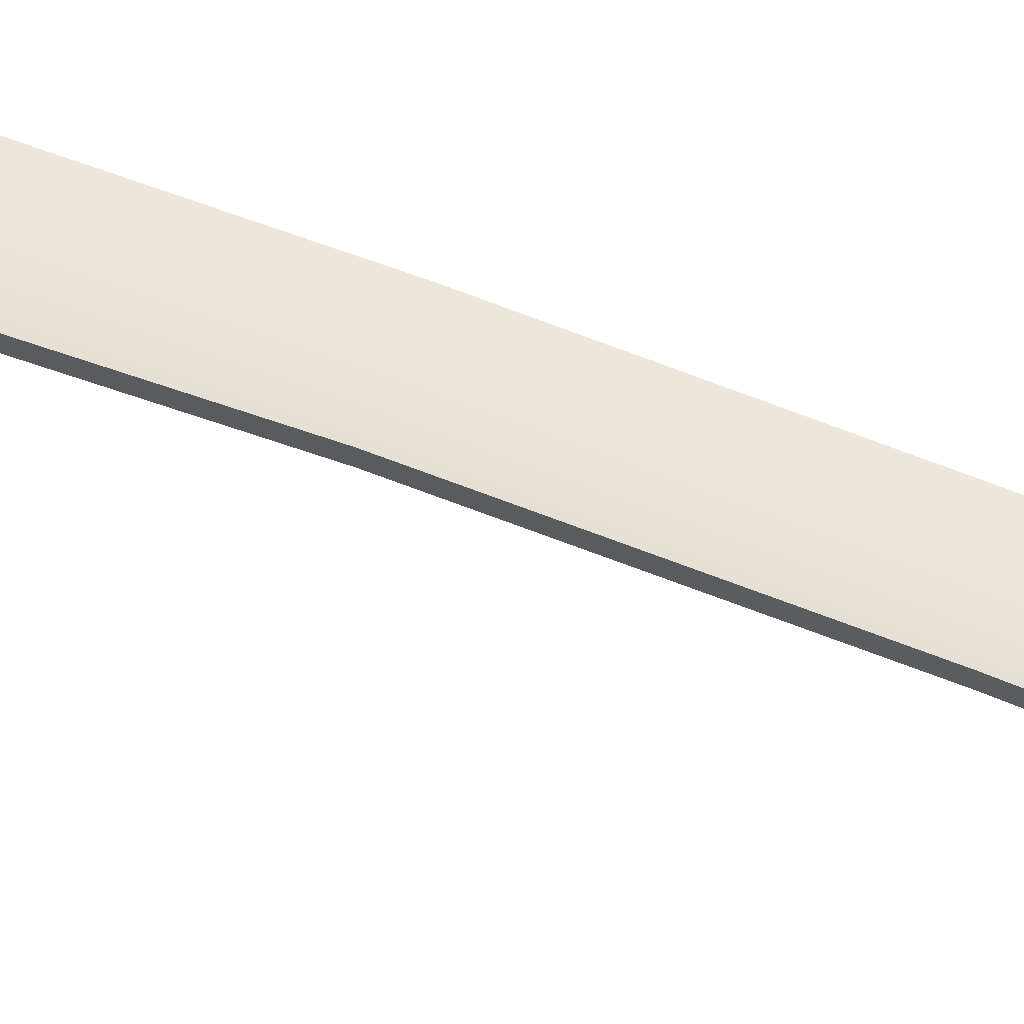
<metadata>
{"format":"obj","ext":"obj","renderer":"f3d","projection":"perspective","resolution":1024,"background":"white","views":[{"elev":65.8,"azim":-68.5,"up":"+Y"}]}
</metadata>
<code>
g Kanata_M1_L
v -0.02916 0 0.9212
v -0.02689 -0.001744 0.9057
v -0.02181 -0.001872 0.9022
v -0.019 0 0.9143
v -0.00998 0 0.904
v -0.0173 -0.002087 0.8971
v -0.003782 0 0.8922
v -0.0142 -0.002334 0.8912
v 0.005816 0 0.8309
v -0.005009 -0.003208 0.8309
v 0.01905 0 0.7406
v 0.007048 -0.003315 0.7406
v 0.02811 0 0.6503
v 0.01554 -0.003315 0.6504
v 0.03436 0 0.5601
v 0.02117 -0.003315 0.5601
v -0.02463 -0.002334 0.8902
v -0.01583 -0.003208 0.8309
v -0.004952 -0.003315 0.7406
v 0.002978 -0.003315 0.6504
v 0.007988 -0.003315 0.5601
v -0.02181 -0.001872 0.9022
v 0.03792 0 0.4698
v 0.02392 -0.003315 0.4698
v 0.0383 0 0.3795
v 0.02411 -0.003315 0.3795
v 0.03655 0 0.2892
v 0.02147 -0.003315 0.2892
v 0.00991 -0.003315 0.4698
v 0.009912 -0.003315 0.3795
v 0.006593 -0.003315 0.2892
v 0.01686 -0.003315 0.1979
v 0.001165 -0.003315 0.1984
v 0.03299 0 0.1974
v -0.004952 -0.003315 0.7406
v -0.01583 -0.003208 0.8309
v -0.01583 0.003209 0.8309
v -0.004952 0.003315 0.7406
v 0.002978 -0.003315 0.6504
v 0.002978 0.003315 0.6504
v -0.02463 0.002334 0.8902
v -0.02463 -0.002334 0.8902
v -0.02689 0.001745 0.9057
v -0.02689 -0.001744 0.9057
v 0.007988 -0.003315 0.5601
v 0.007988 0.003315 0.5601
v 0.00991 -0.003315 0.4698
v 0.00991 0.003315 0.4698
v 0.009912 -0.003315 0.3795
v 0.009912 0.003315 0.3795
v 0.006593 0.003315 0.2892
v 0.006593 -0.003315 0.2892
v 0.001165 0.003315 0.1984
v 0.001165 -0.003315 0.1984
v -0.02916 0 0.9212
v -0.02916 0 0.9212
v -0.019 0 0.9143
v -0.02181 0.001872 0.9022
v -0.02689 0.001745 0.9057
v -0.00998 0 0.904
v -0.0173 0.002087 0.8971
v -0.003782 0 0.8922
v -0.0142 0.002334 0.8912
v 0.005816 0 0.8309
v -0.005009 0.003208 0.8309
v 0.01905 0 0.7406
v 0.007048 0.003315 0.7406
v 0.02811 0 0.6503
v 0.01554 0.003315 0.6504
v 0.03436 0 0.5601
v 0.02117 0.003315 0.5601
v -0.02463 0.002334 0.8902
v -0.01583 0.003209 0.8309
v -0.004952 0.003315 0.7406
v 0.002978 0.003315 0.6504
v 0.007988 0.003315 0.5601
v -0.02181 0.001872 0.9022
v 0.02392 0.003315 0.4698
v 0.03792 0 0.4698
v 0.0383 0 0.3795
v 0.02411 0.003315 0.3795
v 0.03655 0 0.2892
v 0.02147 0.003315 0.2892
v 0.00991 0.003315 0.4698
v 0.009912 0.003315 0.3795
v 0.006593 0.003315 0.2892
v 0.03299 0 0.1974
v 0.01686 0.003315 0.1979
v 0.001165 0.003315 0.1984
v 4.5e-05 0.00418 0.1984
v 0.01679 0.00418 0.1979
v 0.01543 0.00418 0.1662
v -0.001912 0.00418 0.168
v 0.03343 0.000402 0.1645
v 0.03445 0.000571 0.1974
v 0.01679 -0.00418 0.1979
v 0.01543 -0.00418 0.1662
v 0.03343 -0.000402 0.1645
v 0.03445 -0.000571 0.1974
v 4.5e-05 -0.00418 0.1984
v -0.001912 -0.00418 0.168
v 0.03445 -0.000571 0.1974
v 0.03343 -0.000402 0.1645
v 0.03343 0.000402 0.1645
v 0.03445 0.000571 0.1974
v -0.001912 -0.00418 0.168
v 4.5e-05 -0.00418 0.1984
v 4.5e-05 0.00418 0.1984
v -0.001912 0.00418 0.168
v 0.01679 -0.00418 0.1979
v 0.01679 0.00418 0.1979
v 4.5e-05 0.00418 0.1984
v 4.5e-05 -0.00418 0.1984
v 0.03445 0.000571 0.1974
v 0.03445 -0.000571 0.1974
v 0.02803 -0.01159 0.1559
v 0.02739 -0.01159 0.15
v 0.03547 -0.004428 0.1493
v 0.0361 -0.004428 0.1551
v 0.03547 0.004429 0.1493
v 0.0361 0.004429 0.1551
v 0.01497 -0.01433 0.1571
v 0.01434 -0.01433 0.1512
v 0.001914 -0.01159 0.1583
v 0.001276 -0.01159 0.1524
v -0.006796 -0.004428 0.1531
v -0.006158 -0.004428 0.159
v -0.006158 0.004429 0.159
v -0.006796 0.004429 0.1531
v 0.001914 0.01159 0.1583
v 0.001276 0.01159 0.1524
v 0.01497 0.01433 0.1571
v 0.01434 0.01433 0.1512
v 0.02803 0.01159 0.1559
v 0.02739 0.01159 0.15
v 0.0361 0.004429 0.1551
v 0.03547 0.004429 0.1493
v -0.02869 -0.007421 -0.1148
v -0.03386 -0.002834 -0.1143
v -0.03386 0.002835 -0.1143
v -0.02869 0.007421 -0.1148
v -0.02033 -0.009172 -0.1156
v -0.02033 0.009173 -0.1156
v -0.01197 0.007421 -0.1163
v -0.01197 -0.007421 -0.1163
v -0.006805 -0.002834 -0.1168
v -0.006805 0.002835 -0.1168
v -0.01783 -0.003739 0.02448
v -0.02722 -0.003739 -0.04278
v -0.0204 -0.00979 -0.04341
v -0.01102 -0.00979 0.02386
v -0.01783 0.00374 0.02448
v -0.02722 0.00374 -0.04278
v -0.009373 -0.0121 -0.04441
v 9e-06 -0.0121 0.02285
v 0.001654 -0.00979 -0.04542
v 0.01104 -0.00979 0.02184
v 0.00847 -0.003739 -0.04605
v 0.01785 -0.003739 0.02122
v 0.00847 0.00374 -0.04605
v 0.01785 0.00374 0.02122
v -0.03084 -0.00979 -0.1107
v -0.03766 -0.003739 -0.11
v -0.03766 0.00374 -0.11
v -0.001971 0.00374 -0.1133
v -0.001971 -0.003739 -0.1133
v -0.008787 -0.00979 -0.1127
v -0.01981 -0.0121 -0.1117
v 0.02571 -0.003739 0.08848
v 0.02571 0.00374 0.08848
v 0.0189 -0.00979 0.0891
v 0.007871 -0.0121 0.09011
v -0.003157 -0.00979 0.09112
v -0.009972 -0.003739 0.09174
v -0.009972 0.00374 0.09174
v -0.003892 -0.003739 0.1492
v -0.003893 0.00374 0.1492
v 0.03179 0.00374 0.1459
v 0.03179 -0.003739 0.1459
v 0.02498 -0.00979 0.1465
v 0.01395 -0.0121 0.1475
v 0.002923 -0.00979 0.1485
v -0.01102 0.00979 0.02386
v -0.0204 0.00979 -0.04341
v -0.02722 0.00374 -0.04278
v -0.01783 0.00374 0.02448
v 9e-06 0.0121 0.02285
v -0.009373 0.0121 -0.04441
v 0.01104 0.00979 0.02184
v 0.001654 0.00979 -0.04542
v 0.01785 0.00374 0.02122
v 0.00847 0.00374 -0.04605
v -0.03766 0.00374 -0.11
v -0.03084 0.00979 -0.1107
v -0.01981 0.0121 -0.1117
v -0.008787 0.00979 -0.1127
v -0.001971 0.00374 -0.1133
v -0.003157 0.00979 0.09112
v -0.009972 0.00374 0.09174
v 0.0189 0.00979 0.0891
v 0.007871 0.0121 0.09011
v 0.02571 0.00374 0.08848
v -0.003893 0.00374 0.1492
v 0.002923 0.00979 0.1485
v 0.01395 0.0121 0.1475
v 0.02498 0.00979 0.1465
v 0.03179 0.00374 0.1459
v -0.003893 0.00374 0.1492
v -0.003892 -0.003739 0.1492
v -0.006796 -0.004428 0.1531
v -0.006796 0.004429 0.1531
v 0.002923 0.00979 0.1485
v -0.003893 0.00374 0.1492
v -0.006796 0.004429 0.1531
v 0.001276 0.01159 0.1524
v 0.01395 0.0121 0.1475
v 0.002923 0.00979 0.1485
v 0.001276 0.01159 0.1524
v 0.01434 0.01433 0.1512
v 0.02498 0.00979 0.1465
v 0.01395 0.0121 0.1475
v 0.01434 0.01433 0.1512
v 0.02739 0.01159 0.15
v 0.03179 0.00374 0.1459
v 0.02498 0.00979 0.1465
v 0.02739 0.01159 0.15
v 0.03547 0.004429 0.1493
v 0.03179 -0.003739 0.1459
v 0.03179 0.00374 0.1459
v 0.03547 0.004429 0.1493
v 0.03547 -0.004428 0.1493
v 0.02498 -0.00979 0.1465
v 0.03179 -0.003739 0.1459
v 0.03547 -0.004428 0.1493
v 0.02739 -0.01159 0.15
v 0.01395 -0.0121 0.1475
v 0.02498 -0.00979 0.1465
v 0.02739 -0.01159 0.15
v 0.01434 -0.01433 0.1512
v 0.002923 -0.00979 0.1485
v 0.01395 -0.0121 0.1475
v 0.01434 -0.01433 0.1512
v 0.001276 -0.01159 0.1524
v -0.003892 -0.003739 0.1492
v 0.002923 -0.00979 0.1485
v 0.001276 -0.01159 0.1524
v -0.006796 -0.004428 0.1531
v -0.01981 -0.0121 -0.1117
v -0.02033 -0.009172 -0.1156
v -0.01197 -0.007421 -0.1163
v -0.008787 -0.00979 -0.1127
v -0.03084 -0.00979 -0.1107
v -0.02869 -0.007421 -0.1148
v -0.01981 -0.0121 -0.1117
v -0.008787 -0.00979 -0.1127
v -0.01197 -0.007421 -0.1163
v -0.006805 -0.002834 -0.1168
v -0.001971 -0.003739 -0.1133
v -0.001971 -0.003739 -0.1133
v -0.006805 -0.002834 -0.1168
v -0.006805 0.002835 -0.1168
v -0.001971 0.00374 -0.1133
v -0.001971 0.00374 -0.1133
v -0.006805 0.002835 -0.1168
v -0.01197 0.007421 -0.1163
v -0.008787 0.00979 -0.1127
v -0.008787 0.00979 -0.1127
v -0.01197 0.007421 -0.1163
v -0.02033 0.009173 -0.1156
v -0.01981 0.0121 -0.1117
v -0.01981 0.0121 -0.1117
v -0.02869 0.007421 -0.1148
v -0.03084 0.00979 -0.1107
v -0.03084 0.00979 -0.1107
v -0.02869 0.007421 -0.1148
v -0.03386 0.002835 -0.1143
v -0.03766 0.00374 -0.11
v -0.03766 0.00374 -0.11
v -0.03386 0.002835 -0.1143
v -0.03386 -0.002834 -0.1143
v -0.03766 -0.003739 -0.11
v -0.03766 -0.003739 -0.11
v -0.03386 -0.002834 -0.1143
v -0.02869 -0.007421 -0.1148
v -0.03084 -0.00979 -0.1107
v -0.01047 -0.03251 0.1698
v -0.01157 -0.03251 0.1585
v -0.006064 -0.03587 0.1579
v -0.004968 -0.03587 0.1693
v 0.000669 -0.03747 0.1573
v 0.001765 -0.03747 0.1686
v 0.02582 -0.03747 0.1663
v 0.02472 -0.03747 0.155
v 0.03255 -0.03587 0.1657
v 0.03145 -0.03587 0.1543
v 0.03695 -0.03251 0.1538
v 0.03805 -0.03251 0.1651
v 0.039 -0.02827 0.1536
v 0.04009 -0.02827 0.1649
v 0.04543 -0.02524 0.153
v 0.04652 -0.02524 0.1643
v -0.01361 -0.02827 0.1587
v -0.01252 -0.02827 0.17
v -0.02004 -0.02524 0.1593
v -0.01894 -0.02524 0.1706
v -0.0248 -0.02036 0.1712
v -0.02589 -0.02036 0.1599
v -0.02966 -0.0138 0.1602
v -0.02856 -0.0138 0.1716
v -0.03146 -0.006623 0.1604
v -0.03036 -0.006623 0.1717
v 0.05128 -0.02036 0.1524
v 0.05237 -0.02036 0.1638
v 0.05504 -0.0138 0.1521
v 0.05614 -0.0138 0.1634
v 0.05684 -0.006622 0.1519
v 0.05794 -0.006622 0.1632
v 0.05794 0.006623 0.1632
v 0.05684 0.006623 0.1519
v 0.05614 0.0138 0.1634
v 0.05504 0.0138 0.1521
v 0.05237 0.02036 0.1638
v 0.05128 0.02036 0.1524
v 0.04652 0.02525 0.1643
v 0.04543 0.02525 0.153
v 0.04009 0.02827 0.1649
v 0.039 0.02827 0.1536
v 0.005402 -0.02383 0.1568
v 0.006282 -0.02379 0.1682
v 0.009669 -0.02524 0.1679
v 0.008789 -0.02527 0.1565
v 0.01324 -0.02603 0.1675
v 0.01236 -0.02607 0.1562
v 0.01613 -0.0258 0.1558
v 0.01701 -0.02576 0.1672
v 0.01966 -0.02415 0.1555
v 0.02054 -0.02411 0.1668
v 0.02189 -0.02082 0.1552
v 0.02277 -0.02078 0.1666
v 0.0221 -0.01699 0.1552
v 0.02298 -0.01695 0.1666
v 0.01988 -0.0154 0.1554
v 0.02076 -0.01536 0.1668
v 0.01651 -0.01463 0.1558
v 0.01739 -0.01459 0.1671
v 0.01178 -0.01423 0.1562
v 0.01266 -0.01419 0.1676
v 0.008764 -0.01442 0.168
v 0.007883 -0.01446 0.1566
v 0.005804 -0.01562 0.1682
v 0.004924 -0.01566 0.1569
v 0.004094 -0.01817 0.1684
v 0.003214 -0.01821 0.157
v 0.003214 -0.01821 0.157
v 0.004094 -0.01817 0.1684
v 0.004151 -0.02124 0.1684
v 0.003271 -0.02128 0.157
v 0.01966 -0.02415 0.1555
v 0.02189 -0.02082 0.1552
v 0.02472 -0.03747 0.155
v 0.01613 -0.0258 0.1558
v 0.01236 -0.02607 0.1562
v 0.000669 -0.03747 0.1573
v 0.0221 -0.01699 0.1552
v 0.0221 0.01699 0.1552
v 0.01988 -0.0154 0.1554
v 0.01988 0.0154 0.1554
v 0.01651 -0.01463 0.1558
v 0.01651 0.01463 0.1558
v 0.01178 -0.01423 0.1562
v 0.01178 0.01423 0.1562
v 0.007883 -0.01446 0.1566
v 0.007883 0.01446 0.1566
v 0.004924 -0.01566 0.1569
v 0.004924 0.01566 0.1569
v 0.003214 -0.01821 0.157
v 0.003214 0.01821 0.157
v 0.003271 -0.02128 0.157
v 0.000669 0.03747 0.1573
v 0.003271 0.02128 0.157
v 0.005402 0.02383 0.1568
v 0.008789 0.02527 0.1565
v 0.01236 0.02607 0.1562
v 0.02472 0.03747 0.155
v 0.01613 0.0258 0.1558
v 0.01966 0.02415 0.1555
v 0.02189 0.02082 0.1552
v 0.03145 0.03587 0.1543
v 0.03145 -0.03587 0.1543
v 0.03695 -0.03251 0.1538
v 0.03695 0.03251 0.1538
v 0.039 0.02827 0.1536
v 0.039 -0.02827 0.1536
v 0.04543 0.02525 0.153
v 0.04543 -0.02524 0.153
v 0.05128 -0.02036 0.1524
v 0.05128 0.02036 0.1524
v 0.05504 0.0138 0.1521
v 0.05504 -0.0138 0.1521
v 0.05684 -0.006622 0.1519
v 0.05684 0.006623 0.1519
v 0.008789 -0.02527 0.1565
v 0.005402 -0.02383 0.1568
v -0.006064 -0.03587 0.1579
v -0.006064 0.03587 0.1579
v -0.01157 -0.03251 0.1585
v -0.01157 0.03251 0.1585
v -0.01361 -0.02827 0.1587
v -0.01361 0.02827 0.1587
v -0.02004 -0.02524 0.1593
v -0.02004 0.02525 0.1593
v -0.02589 -0.02036 0.1599
v -0.02589 0.02036 0.1599
v -0.02966 -0.0138 0.1602
v -0.02966 0.0138 0.1602
v -0.03146 -0.006623 0.1604
v -0.03146 0.006623 0.1604
v -0.01047 0.03251 0.1698
v -0.004968 0.03587 0.1693
v -0.006064 0.03587 0.1579
v -0.01157 0.03251 0.1585
v 0.000669 0.03747 0.1573
v 0.001765 0.03747 0.1686
v 0.02581 0.03747 0.1663
v 0.02472 0.03747 0.155
v 0.03255 0.03587 0.1657
v 0.03145 0.03587 0.1543
v 0.03695 0.03251 0.1538
v 0.03805 0.03251 0.1651
v 0.039 0.02827 0.1536
v 0.04009 0.02827 0.1649
v -0.01361 0.02827 0.1587
v -0.01252 0.02827 0.17
v -0.02004 0.02525 0.1593
v -0.01894 0.02525 0.1706
v -0.0248 0.02036 0.1712
v -0.02589 0.02036 0.1599
v -0.02966 0.0138 0.1602
v -0.02856 0.0138 0.1716
v -0.03146 0.006623 0.1604
v -0.03036 0.006623 0.1717
v 0.005402 0.02383 0.1568
v 0.008789 0.02527 0.1565
v 0.009669 0.02524 0.1679
v 0.006282 0.02379 0.1682
v 0.01324 0.02603 0.1675
v 0.01236 0.02607 0.1562
v 0.01613 0.0258 0.1558
v 0.01701 0.02576 0.1672
v 0.01966 0.02415 0.1555
v 0.02054 0.02411 0.1668
v 0.02189 0.02082 0.1552
v 0.02277 0.02078 0.1666
v 0.0221 0.01699 0.1552
v 0.02298 0.01695 0.1666
v 0.01988 0.0154 0.1554
v 0.02076 0.01536 0.1668
v 0.01651 0.01463 0.1558
v 0.01739 0.01459 0.1671
v 0.01178 0.01423 0.1562
v 0.01266 0.01419 0.1676
v 0.008764 0.01442 0.168
v 0.007883 0.01446 0.1566
v 0.005804 0.01562 0.1682
v 0.004924 0.01566 0.1569
v 0.004094 0.01817 0.1684
v 0.003214 0.01821 0.157
v 0.003214 0.01821 0.157
v 0.003271 0.02128 0.157
v 0.004151 0.02124 0.1684
v 0.004094 0.01817 0.1684
v 0.01739 -0.01459 0.1671
v 0.01739 0.01459 0.1671
v 0.01266 0.01419 0.1676
v 0.01266 -0.01419 0.1676
v 0.02076 -0.01536 0.1668
v 0.02076 0.01536 0.1668
v 0.008764 0.01442 0.168
v 0.008764 -0.01442 0.168
v 0.005804 0.01562 0.1682
v 0.005804 -0.01562 0.1682
v 0.004094 0.01817 0.1684
v 0.004094 -0.01817 0.1684
v 0.02298 -0.01695 0.1666
v 0.02298 0.01695 0.1666
v 0.02581 0.03747 0.1663
v 0.02582 -0.03747 0.1663
v 0.03255 -0.03587 0.1657
v 0.03255 0.03587 0.1657
v 0.03805 -0.03251 0.1651
v 0.03805 0.03251 0.1651
v 0.04009 -0.02827 0.1649
v 0.04009 0.02827 0.1649
v 0.04652 -0.02524 0.1643
v 0.04652 0.02525 0.1643
v 0.05237 -0.02036 0.1638
v 0.05237 0.02036 0.1638
v 0.05614 -0.0138 0.1634
v 0.05614 0.0138 0.1634
v 0.05794 -0.006622 0.1632
v 0.05794 0.006623 0.1632
v 0.01324 -0.02603 0.1675
v 0.001765 -0.03747 0.1686
v 0.009669 -0.02524 0.1679
v 0.006282 -0.02379 0.1682
v 0.004151 -0.02124 0.1684
v 0.001765 0.03747 0.1686
v -0.004968 0.03587 0.1693
v -0.004968 -0.03587 0.1693
v -0.01047 0.03251 0.1698
v -0.01047 -0.03251 0.1698
v -0.01252 0.02827 0.17
v -0.01252 -0.02827 0.17
v -0.01894 0.02525 0.1706
v -0.01894 -0.02524 0.1706
v -0.0248 0.02036 0.1712
v -0.0248 -0.02036 0.1712
v -0.02856 0.0138 0.1716
v -0.02856 -0.0138 0.1716
v -0.03036 0.006623 0.1717
v -0.03036 -0.006623 0.1717
v 0.004151 0.02124 0.1684
v 0.006282 0.02379 0.1682
v 0.009669 0.02524 0.1679
v 0.01324 0.02603 0.1675
v 0.01701 0.02576 0.1672
v 0.02054 0.02411 0.1668
v 0.02277 0.02078 0.1666
v 0.02054 -0.02411 0.1668
v 0.02277 -0.02078 0.1666
v 0.01701 -0.02576 0.1672
f 1 2 3
f 1 3 4
f 3 5 4
f 3 6 5
f 6 7 5
f 6 8 7
f 8 9 7
f 8 10 9
f 10 11 9
f 10 12 11
f 12 13 11
f 12 14 13
f 14 15 13
f 14 16 15
f 17 10 8
f 17 8 6
f 17 18 10
f 18 12 10
f 18 19 12
f 19 14 12
f 19 20 14
f 20 16 14
f 20 21 16
f 17 6 22
f 2 17 22
f 16 23 15
f 16 24 23
f 21 24 16
f 24 25 23
f 24 26 25
f 26 27 25
f 26 28 27
f 29 26 24
f 21 29 24
f 29 30 26
f 30 28 26
f 30 31 28
f 31 32 28
f 27 28 32
f 31 33 32
f 27 32 34
f 35 36 37
f 35 37 38
f 39 35 38
f 39 38 40
f 36 41 37
f 36 42 41
f 43 41 42
f 43 42 44
f 45 39 40
f 45 40 46
f 47 45 46
f 47 46 48
f 49 47 48
f 49 48 50
f 51 49 50
f 51 52 49
f 53 52 51
f 53 54 52
f 55 43 44
f 56 57 58
f 56 58 59
f 58 57 60
f 58 60 61
f 61 60 62
f 61 62 63
f 63 62 64
f 63 64 65
f 65 64 66
f 65 66 67
f 67 66 68
f 67 68 69
f 69 68 70
f 69 70 71
f 72 63 65
f 72 61 63
f 72 65 73
f 73 65 67
f 73 67 74
f 74 67 69
f 74 69 75
f 75 69 71
f 75 71 76
f 72 77 61
f 59 77 72
f 70 78 71
f 70 79 78
f 78 79 80
f 78 80 81
f 81 80 82
f 81 82 83
f 84 78 81
f 71 78 84
f 71 84 76
f 84 81 85
f 85 81 83
f 85 83 86
f 83 82 87
f 83 87 88
f 86 83 88
f 86 88 89
f 90 91 92
f 90 92 93
f 91 94 92
f 91 95 94
f 96 97 98
f 96 98 99
f 100 97 96
f 100 101 97
f 102 103 104
f 102 104 105
f 106 107 108
f 106 108 109
f 110 111 112
f 110 112 113
f 110 114 111
f 110 115 114
f 116 117 118
f 116 118 119
f 119 118 120
f 119 120 121
f 122 117 116
f 122 123 117
f 124 123 122
f 124 125 123
f 126 125 124
f 126 124 127
f 128 126 127
f 128 129 126
f 130 129 128
f 130 131 129
f 132 131 130
f 132 133 131
f 134 133 132
f 134 135 133
f 136 135 134
f 136 137 135
f 138 139 140
f 138 140 141
f 142 138 141
f 142 141 143
f 142 143 144
f 142 144 145
f 144 146 145
f 144 147 146
f 148 149 150
f 148 150 151
f 152 149 148
f 152 153 149
f 151 150 154
f 151 154 155
f 155 154 156
f 155 156 157
f 157 156 158
f 157 158 159
f 159 158 160
f 159 160 161
f 149 162 150
f 149 163 162
f 153 163 149
f 153 164 163
f 158 165 160
f 158 166 165
f 156 166 158
f 156 167 166
f 154 167 156
f 154 168 167
f 150 162 168
f 150 168 154
f 169 159 161
f 169 161 170
f 171 157 159
f 171 159 169
f 172 157 171
f 172 155 157
f 173 155 172
f 173 151 155
f 174 151 173
f 174 148 151
f 175 148 174
f 175 152 148
f 175 174 176
f 175 176 177
f 169 170 178
f 169 178 179
f 171 169 179
f 171 179 180
f 172 171 180
f 172 180 181
f 173 172 181
f 173 181 182
f 174 173 182
f 174 182 176
f 183 184 185
f 183 185 186
f 187 184 183
f 187 188 184
f 189 188 187
f 189 190 188
f 191 190 189
f 191 192 190
f 184 193 185
f 184 194 193
f 188 194 184
f 188 195 194
f 190 195 188
f 190 196 195
f 192 196 190
f 192 197 196
f 198 183 186
f 198 186 199
f 200 189 187
f 200 187 201
f 201 187 183
f 201 183 198
f 202 191 189
f 202 189 200
f 198 199 203
f 198 203 204
f 201 198 204
f 201 204 205
f 200 201 205
f 200 205 206
f 202 200 206
f 202 206 207
f 208 209 210
f 208 210 211
f 212 213 214
f 212 214 215
f 216 217 218
f 216 218 219
f 220 221 222
f 220 222 223
f 224 225 226
f 224 226 227
f 228 229 230
f 228 230 231
f 232 233 234
f 232 234 235
f 236 237 238
f 236 238 239
f 240 241 242
f 240 242 243
f 244 245 246
f 244 246 247
f 248 249 250
f 248 250 251
f 252 253 249
f 252 249 254
f 255 256 257
f 255 257 258
f 259 260 261
f 259 261 262
f 263 264 265
f 263 265 266
f 267 268 269
f 267 269 270
f 271 269 272
f 271 272 273
f 274 275 276
f 274 276 277
f 278 279 280
f 278 280 281
f 282 283 284
f 282 284 285
f 286 287 288
f 286 288 289
f 289 288 290
f 289 290 291
f 290 292 291
f 290 293 292
f 293 294 292
f 293 295 294
f 294 295 296
f 294 296 297
f 297 296 298
f 297 298 299
f 299 298 300
f 299 300 301
f 302 287 286
f 302 286 303
f 304 302 303
f 304 303 305
f 306 304 305
f 306 307 304
f 308 307 306
f 308 306 309
f 310 308 309
f 310 309 311
f 301 300 312
f 301 312 313
f 313 312 314
f 313 314 315
f 315 314 316
f 315 316 317
f 316 318 317
f 316 319 318
f 320 318 319
f 320 319 321
f 322 320 321
f 322 321 323
f 324 322 323
f 324 323 325
f 326 324 325
f 326 325 327
f 328 329 330
f 328 330 331
f 331 330 332
f 331 332 333
f 332 334 333
f 332 335 334
f 335 336 334
f 335 337 336
f 337 338 336
f 337 339 338
f 339 340 338
f 339 341 340
f 341 342 340
f 341 343 342
f 343 344 342
f 343 345 344
f 345 346 344
f 345 347 346
f 346 347 348
f 346 348 349
f 349 348 350
f 349 350 351
f 351 350 352
f 351 352 353
f 354 355 356
f 354 356 357
f 357 356 329
f 357 329 328
f 358 359 360
f 358 360 361
f 361 360 362
f 362 360 363
f 360 359 364
f 360 364 365
f 365 364 366
f 365 366 367
f 368 367 366
f 368 369 367
f 369 368 370
f 369 370 371
f 371 370 372
f 371 372 373
f 374 373 372
f 374 375 373
f 375 374 376
f 375 376 377
f 376 378 363
f 376 363 379
f 376 379 377
f 377 379 380
f 379 381 380
f 382 381 379
f 383 382 379
f 383 379 384
f 385 383 384
f 386 385 384
f 386 384 387
f 384 365 387
f 360 365 384
f 360 384 388
f 360 388 389
f 388 390 389
f 388 391 390
f 390 391 392
f 390 392 393
f 393 392 394
f 393 394 395
f 394 396 395
f 394 397 396
f 396 397 398
f 396 398 399
f 398 400 399
f 398 401 400
f 402 363 403
f 403 363 378
f 362 363 402
f 379 363 404
f 379 404 405
f 406 405 404
f 406 407 405
f 408 407 406
f 408 409 407
f 410 409 408
f 410 411 409
f 412 411 410
f 412 413 411
f 414 413 412
f 414 415 413
f 416 415 414
f 416 417 415
f 418 419 420
f 418 420 421
f 419 422 420
f 419 423 422
f 422 423 424
f 422 424 425
f 425 424 426
f 425 426 427
f 426 428 427
f 426 429 428
f 429 430 428
f 429 431 430
f 432 418 421
f 432 433 418
f 434 433 432
f 434 435 433
f 436 435 434
f 436 434 437
f 438 436 437
f 438 439 436
f 440 439 438
f 440 441 439
f 311 441 440
f 311 440 310
f 442 443 444
f 442 444 445
f 443 446 444
f 443 447 446
f 446 447 448
f 446 448 449
f 449 448 450
f 449 450 451
f 451 450 452
f 451 452 453
f 453 452 454
f 453 454 455
f 455 454 456
f 455 456 457
f 457 456 458
f 457 458 459
f 459 458 460
f 459 460 461
f 460 462 461
f 460 463 462
f 463 464 462
f 463 465 464
f 465 466 464
f 465 467 466
f 468 469 470
f 468 470 471
f 469 445 470
f 469 442 445
f 472 473 474
f 472 474 475
f 473 472 476
f 473 476 477
f 478 475 474
f 478 479 475
f 480 479 478
f 480 481 479
f 482 481 480
f 482 483 481
f 484 477 476
f 484 485 477
f 486 485 484
f 486 484 487
f 488 486 487
f 488 489 486
f 489 488 490
f 489 490 491
f 492 491 490
f 492 493 491
f 493 492 494
f 493 494 495
f 496 495 494
f 496 497 495
f 497 496 498
f 497 498 499
f 500 499 498
f 500 501 499
f 502 503 487
f 504 503 502
f 504 505 503
f 503 505 506
f 503 506 483
f 503 483 482
f 503 482 507
f 503 507 508
f 503 508 509
f 509 508 510
f 509 510 511
f 512 511 510
f 512 513 511
f 513 512 514
f 513 514 515
f 516 515 514
f 516 517 515
f 517 516 518
f 517 518 519
f 519 518 520
f 519 520 521
f 522 507 482
f 523 507 522
f 523 524 507
f 507 524 525
f 507 525 486
f 486 525 526
f 486 526 527
f 486 527 528
f 486 528 485
f 529 487 530
f 531 487 529
f 502 487 531
f 530 487 484

</code>
